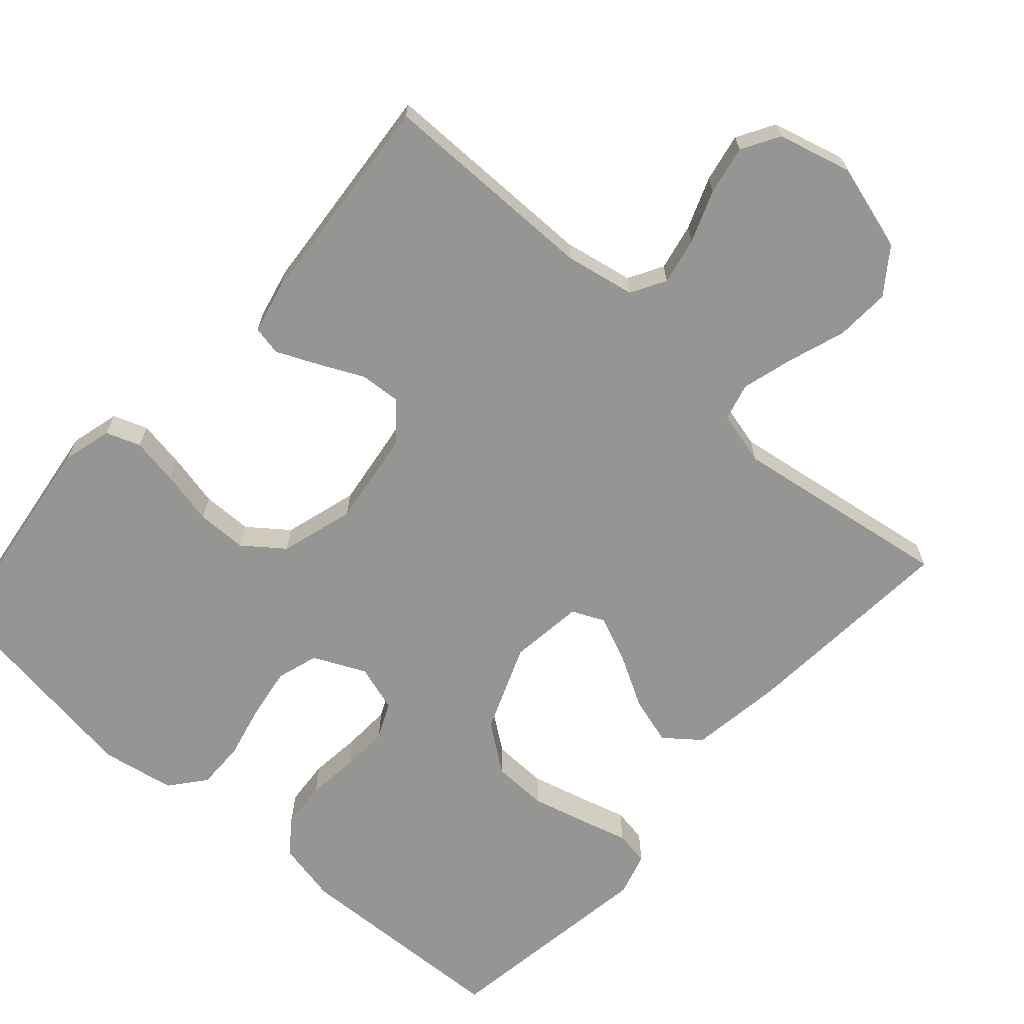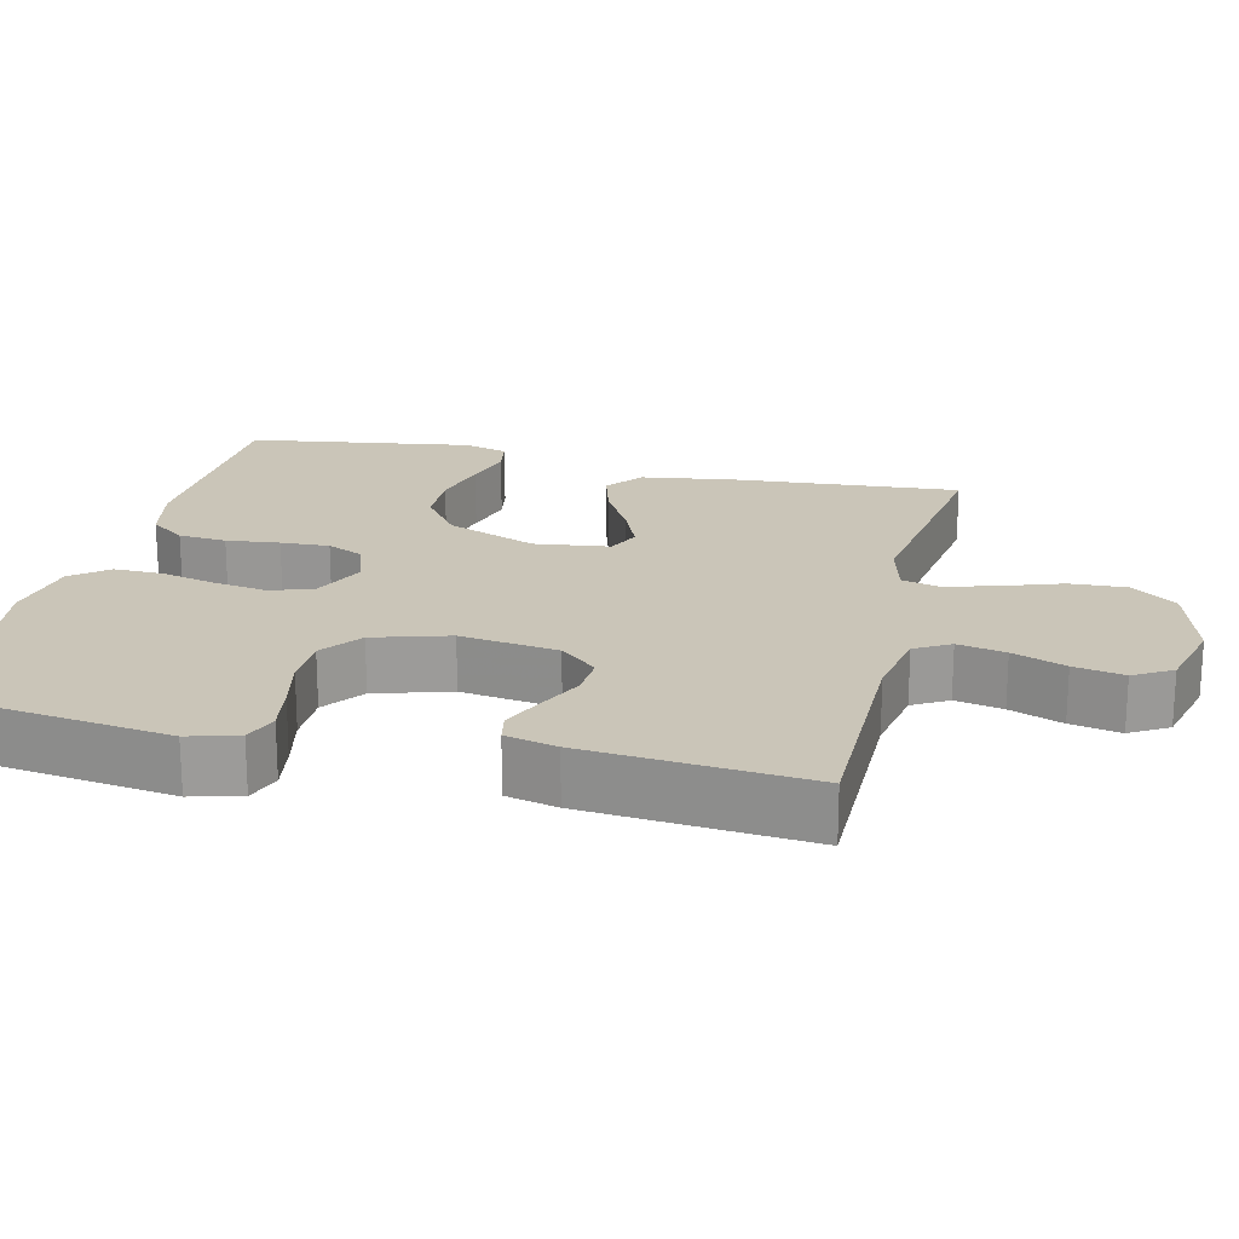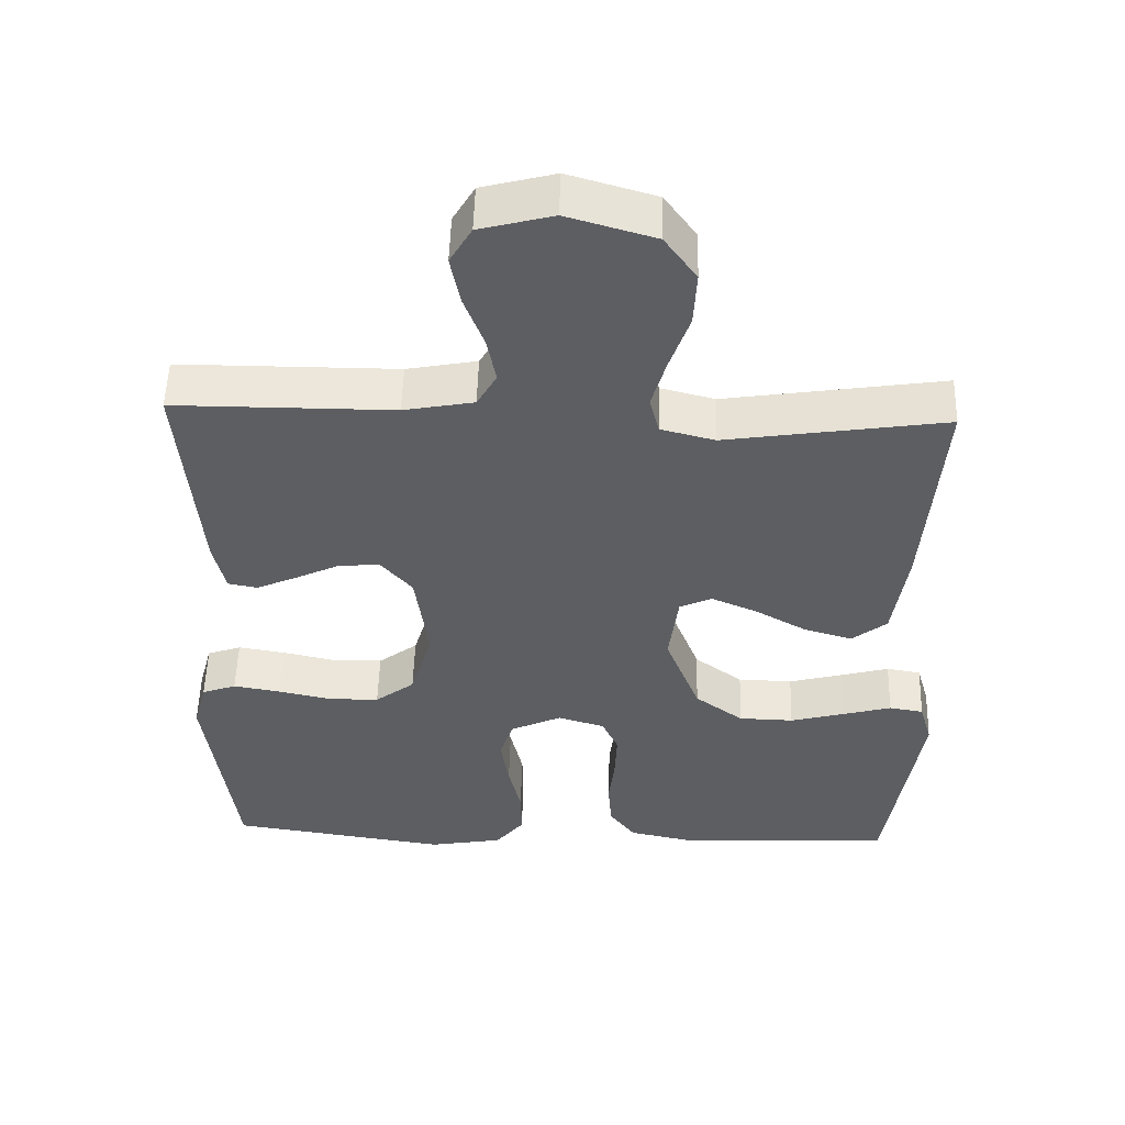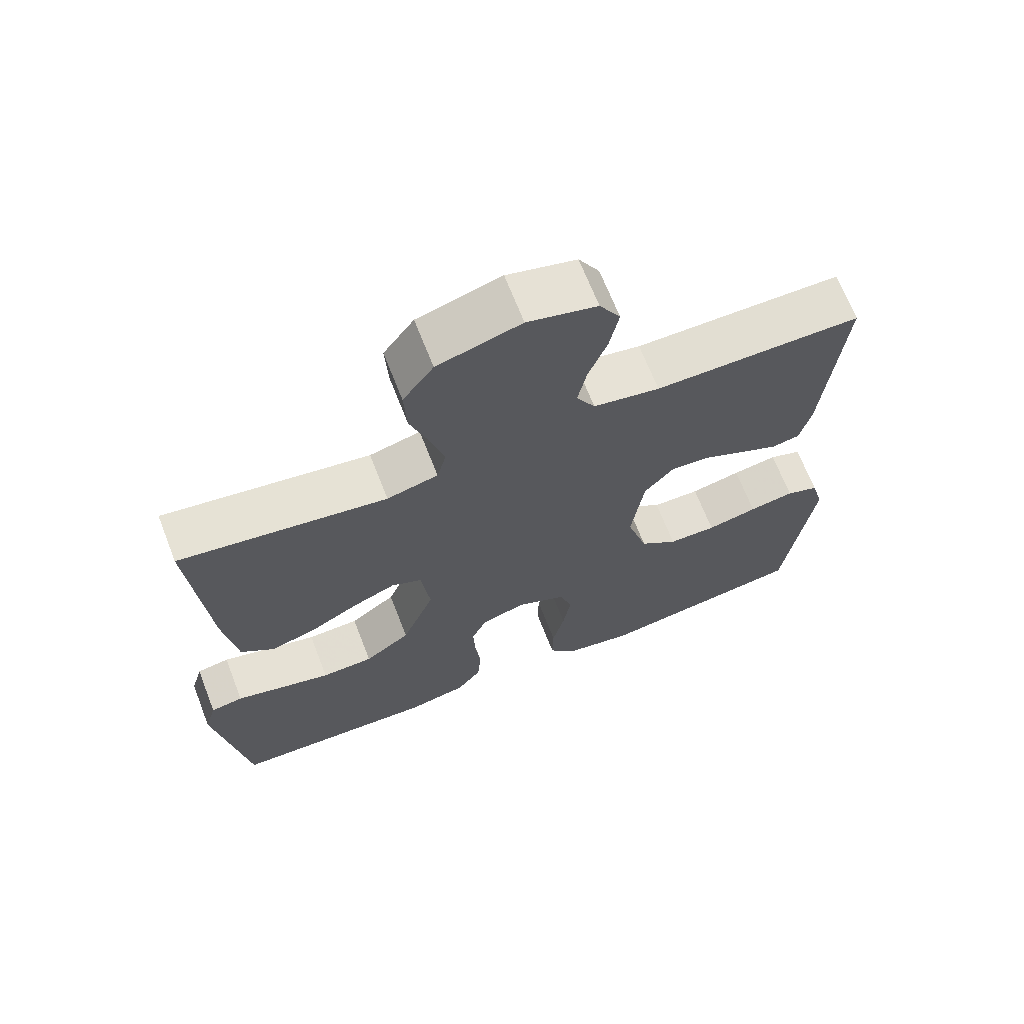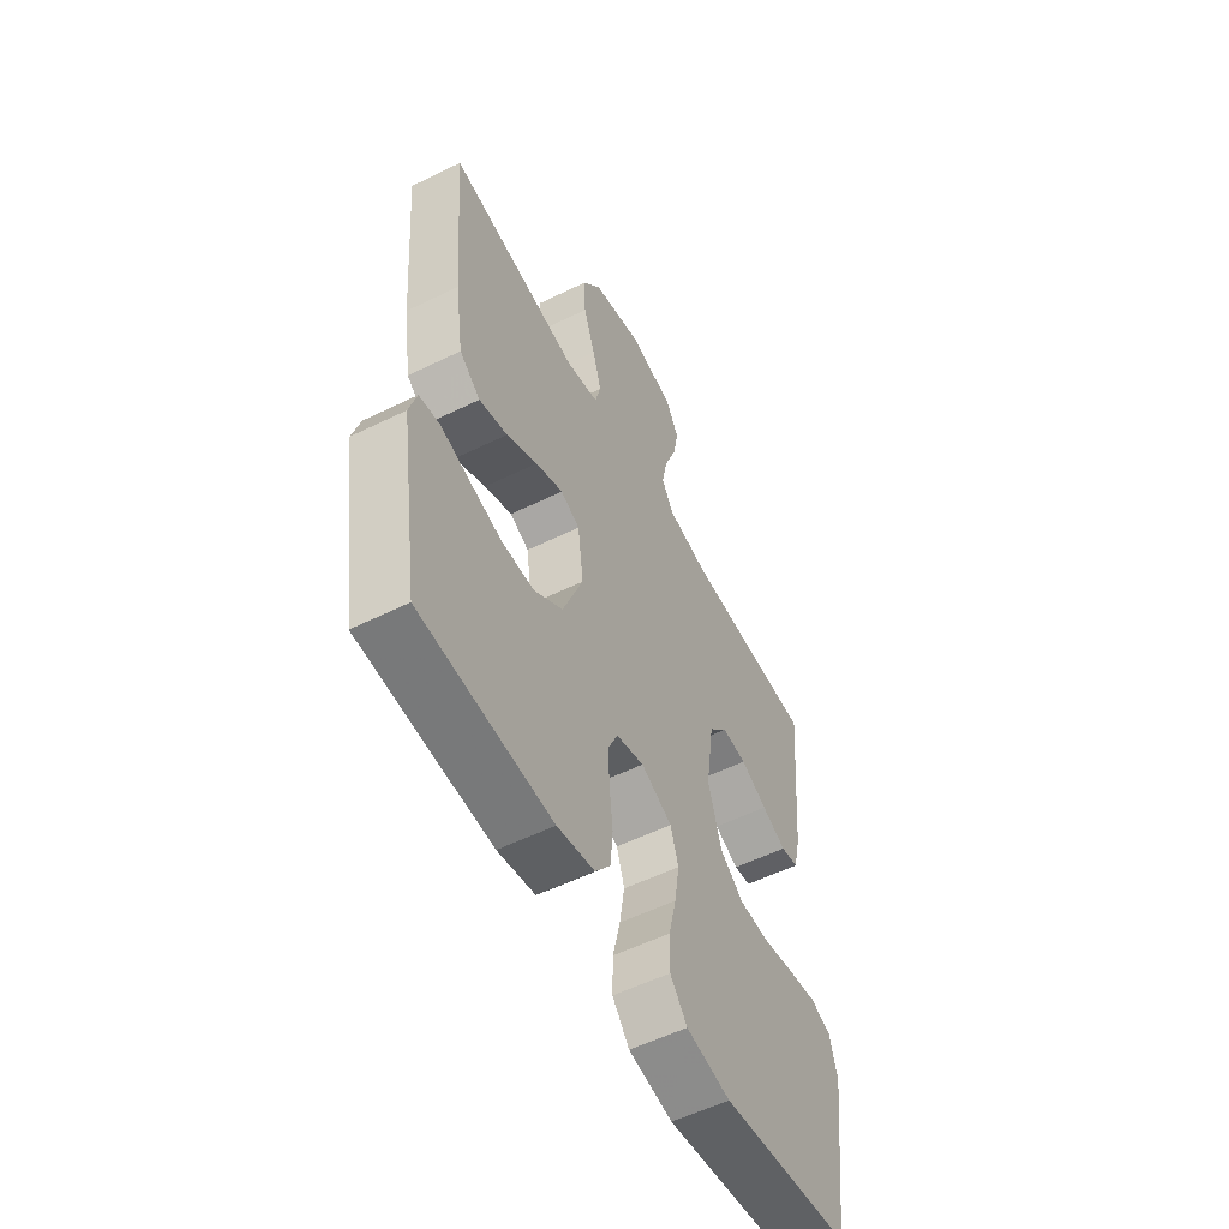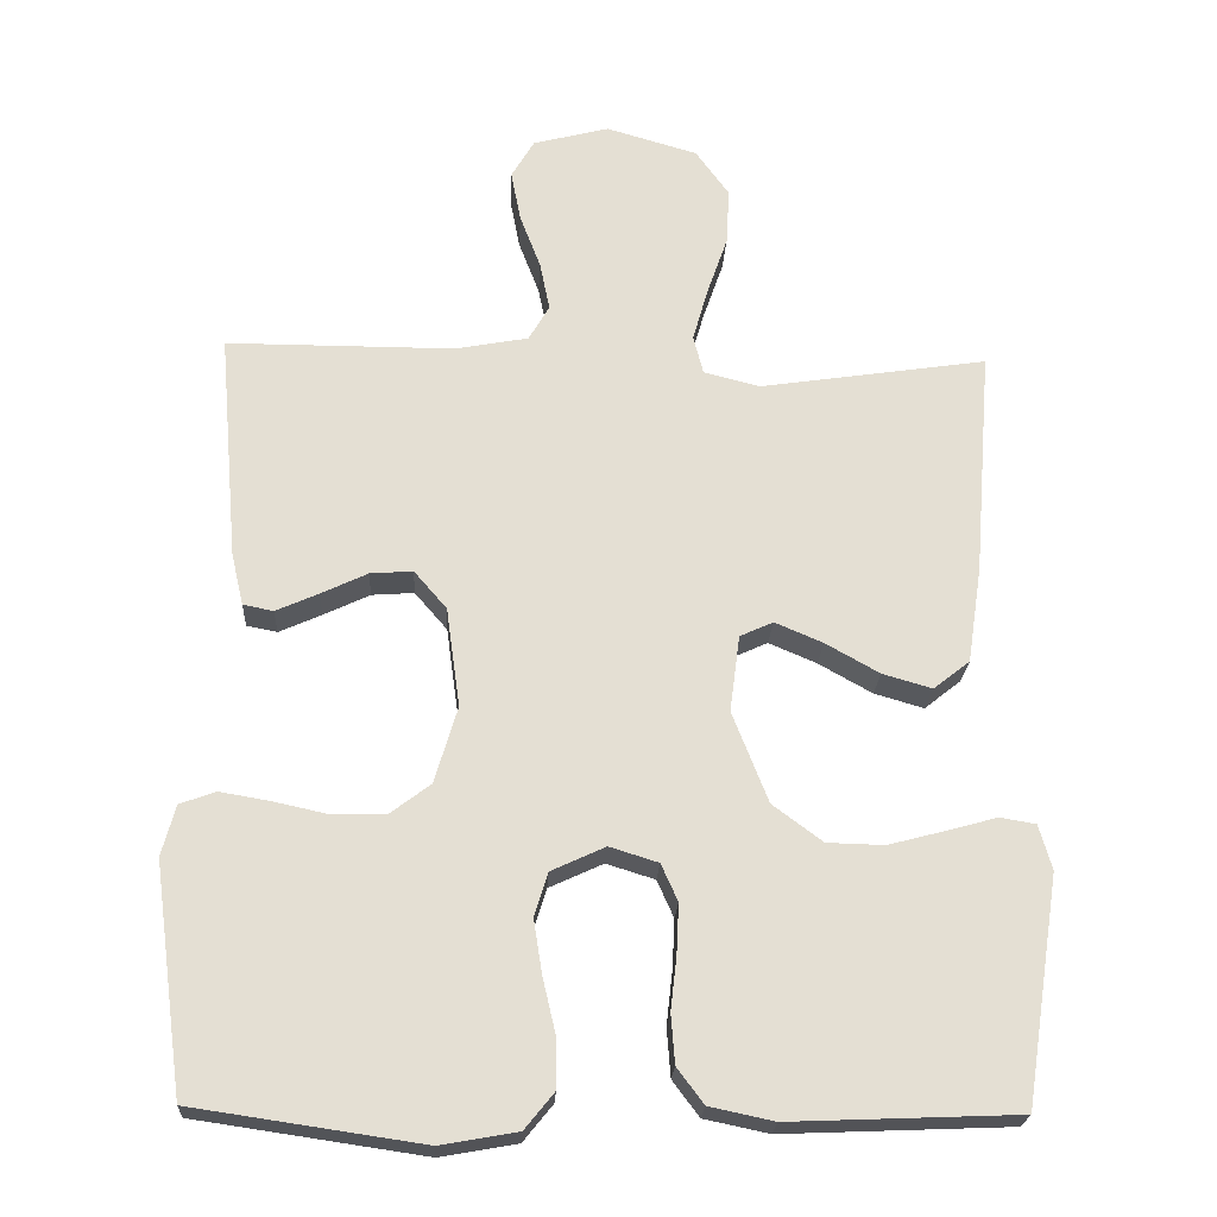
<metadata>
{"format":"obj","ext":"obj","renderer":"f3d","projection":"perspective","resolution":1024,"background":"white","views":[{"elev":-67.4,"azim":-41.6,"up":"+Y"},{"elev":20.5,"azim":-76.6,"up":"+Y"},{"elev":52.1,"azim":1.6,"up":"+Z"},{"elev":67.9,"azim":158.7,"up":"+Z"},{"elev":-55.7,"azim":117.3,"up":"+Z"},{"elev":-22.7,"azim":-2.9,"up":"+Z"}]}
</metadata>
<code>
v -0.5 0.07 0.5
v -0.2 0.07 0.5
v -0.104 0.07 0.518
v -0.077 0.07 0.565
v -0.09 0.07 0.629
v -0.117 0.07 0.7
v -0.13 0.07 0.767
v -0.1 0.07 0.818
v 0 0.07 0.844
v 0.12 0.07 0.809
v 0.164 0.07 0.748
v 0.16 0.07 0.673
v 0.133 0.07 0.595
v 0.113 0.07 0.525
v 0.126 0.07 0.474
v 0.2 0.07 0.455
v 0.5 0.07 0.5
v 0.476 0.07 0.2
v 0.457 0.07 0.073
v 0.409 0.07 0.035
v 0.344 0.07 0.054
v 0.273 0.07 0.094
v 0.21 0.07 0.121
v 0.166 0.07 0.101
v 0.153 0.07 0
v 0.2 0.07 -0.12
v 0.266 0.07 -0.169
v 0.341 0.07 -0.171
v 0.417 0.07 -0.151
v 0.482 0.07 -0.133
v 0.529 0.07 -0.141
v 0.546 0.07 -0.2
v 0.5 0.07 -0.5
v 0.2 0.07 -0.512
v 0.115 0.07 -0.494
v 0.08 0.07 -0.447
v 0.075 0.07 -0.383
v 0.083 0.07 -0.312
v 0.086 0.07 -0.247
v 0.064 0.07 -0.198
v 0 0.07 -0.178
v -0.071 0.07 -0.211
v -0.089 0.07 -0.268
v -0.078 0.07 -0.339
v -0.061 0.07 -0.412
v -0.06 0.07 -0.478
v -0.099 0.07 -0.526
v -0.2 0.07 -0.544
v -0.5 0.07 -0.5
v -0.54 0.07 -0.2
v -0.522 0.07 -0.133
v -0.475 0.07 -0.116
v -0.41 0.07 -0.127
v -0.337 0.07 -0.143
v -0.268 0.07 -0.142
v -0.214 0.07 -0.101
v -0.184 0.07 0
v -0.202 0.07 0.131
v -0.245 0.07 0.181
v -0.301 0.07 0.177
v -0.362 0.07 0.148
v -0.418 0.07 0.123
v -0.458 0.07 0.131
v -0.474 0.07 0.2
v -0.5 0 0.5
v -0.2 0 0.5
v -0.104 0 0.518
v -0.077 0 0.565
v -0.09 0 0.629
v -0.117 0 0.7
v -0.13 0 0.767
v -0.1 0 0.818
v 0 0 0.844
v 0.12 0 0.809
v 0.164 0 0.748
v 0.16 0 0.673
v 0.133 0 0.595
v 0.113 0 0.525
v 0.126 0 0.474
v 0.2 0 0.455
v 0.5 0 0.5
v 0.476 0 0.2
v 0.457 0 0.073
v 0.409 0 0.035
v 0.344 0 0.054
v 0.273 0 0.094
v 0.21 0 0.121
v 0.166 0 0.101
v 0.153 0 0
v 0.2 0 -0.12
v 0.266 0 -0.169
v 0.341 0 -0.171
v 0.417 0 -0.151
v 0.482 0 -0.133
v 0.529 0 -0.141
v 0.546 0 -0.2
v 0.5 0 -0.5
v 0.2 0 -0.512
v 0.115 0 -0.494
v 0.08 0 -0.447
v 0.075 0 -0.383
v 0.083 0 -0.312
v 0.086 0 -0.247
v 0.064 0 -0.198
v 0 0 -0.178
v -0.071 0 -0.211
v -0.089 0 -0.268
v -0.078 0 -0.339
v -0.061 0 -0.412
v -0.06 0 -0.478
v -0.099 0 -0.526
v -0.2 0 -0.544
v -0.5 0 -0.5
v -0.54 0 -0.2
v -0.522 0 -0.133
v -0.475 0 -0.116
v -0.41 0 -0.127
v -0.337 0 -0.143
v -0.268 0 -0.142
v -0.214 0 -0.101
v -0.184 0 0
v -0.202 0 0.131
v -0.245 0 0.181
v -0.301 0 0.177
v -0.362 0 0.148
v -0.418 0 0.123
v -0.458 0 0.131
v -0.474 0 0.2
f 64 1 2
f 63 64 2
f 62 63 2
f 61 62 2
f 60 61 2
f 59 60 2 3
f 58 59 3 4
f 57 58 4
f 52 53 54
f 51 52 54
f 50 51 54
f 49 50 54
f 48 49 54
f 47 48 54
f 46 47 54
f 45 46 54
f 44 45 54
f 43 44 54 55
f 42 43 55 56
f 36 37 38
f 35 36 38
f 34 35 38
f 33 34 38
f 32 33 38
f 31 32 38
f 30 31 38
f 29 30 38
f 28 29 38 39
f 27 28 39 40
f 20 21 22
f 19 20 22
f 18 19 22
f 17 18 22
f 16 17 22
f 15 16 22 23
f 14 15 23 24
f 11 12 13
f 10 11 13
f 9 10 13
f 8 9 13
f 7 8 13
f 6 7 13
f 5 6 13
f 4 5 13 14
f 14 24 25
f 4 14 25
f 57 4 25
f 56 57 25
f 42 56 25
f 41 42 25
f 26 27 40 41
f 25 26 41
f 66 65 128
f 66 128 127
f 66 127 126
f 66 126 125
f 66 125 124
f 67 66 124 123
f 68 67 123 122
f 68 122 121
f 118 117 116
f 118 116 115
f 118 115 114
f 118 114 113
f 118 113 112
f 118 112 111
f 118 111 110
f 118 110 109
f 118 109 108
f 119 118 108 107
f 120 119 107 106
f 102 101 100
f 102 100 99
f 102 99 98
f 102 98 97
f 102 97 96
f 102 96 95
f 102 95 94
f 102 94 93
f 103 102 93 92
f 104 103 92 91
f 86 85 84
f 86 84 83
f 86 83 82
f 86 82 81
f 86 81 80
f 87 86 80 79
f 88 87 79 78
f 77 76 75
f 77 75 74
f 77 74 73
f 77 73 72
f 77 72 71
f 77 71 70
f 77 70 69
f 78 77 69 68
f 89 88 78
f 89 78 68
f 89 68 121
f 89 121 120
f 89 120 106
f 89 106 105
f 105 104 91 90
f 105 90 89
f 1 65 66 2
f 2 66 67 3
f 3 67 68 4
f 4 68 69 5
f 5 69 70 6
f 6 70 71 7
f 7 71 72 8
f 8 72 73 9
f 9 73 74 10
f 10 74 75 11
f 11 75 76 12
f 12 76 77 13
f 13 77 78 14
f 14 78 79 15
f 15 79 80 16
f 16 80 81 17
f 17 81 82 18
f 18 82 83 19
f 19 83 84 20
f 20 84 85 21
f 21 85 86 22
f 22 86 87 23
f 23 87 88 24
f 24 88 89 25
f 25 89 90 26
f 26 90 91 27
f 27 91 92 28
f 28 92 93 29
f 29 93 94 30
f 30 94 95 31
f 31 95 96 32
f 32 96 97 33
f 33 97 98 34
f 34 98 99 35
f 35 99 100 36
f 36 100 101 37
f 37 101 102 38
f 38 102 103 39
f 39 103 104 40
f 40 104 105 41
f 41 105 106 42
f 42 106 107 43
f 43 107 108 44
f 44 108 109 45
f 45 109 110 46
f 46 110 111 47
f 47 111 112 48
f 48 112 113 49
f 49 113 114 50
f 50 114 115 51
f 51 115 116 52
f 52 116 117 53
f 53 117 118 54
f 54 118 119 55
f 55 119 120 56
f 56 120 121 57
f 57 121 122 58
f 58 122 123 59
f 59 123 124 60
f 60 124 125 61
f 61 125 126 62
f 62 126 127 63
f 63 127 128 64
f 64 128 65 1

</code>
